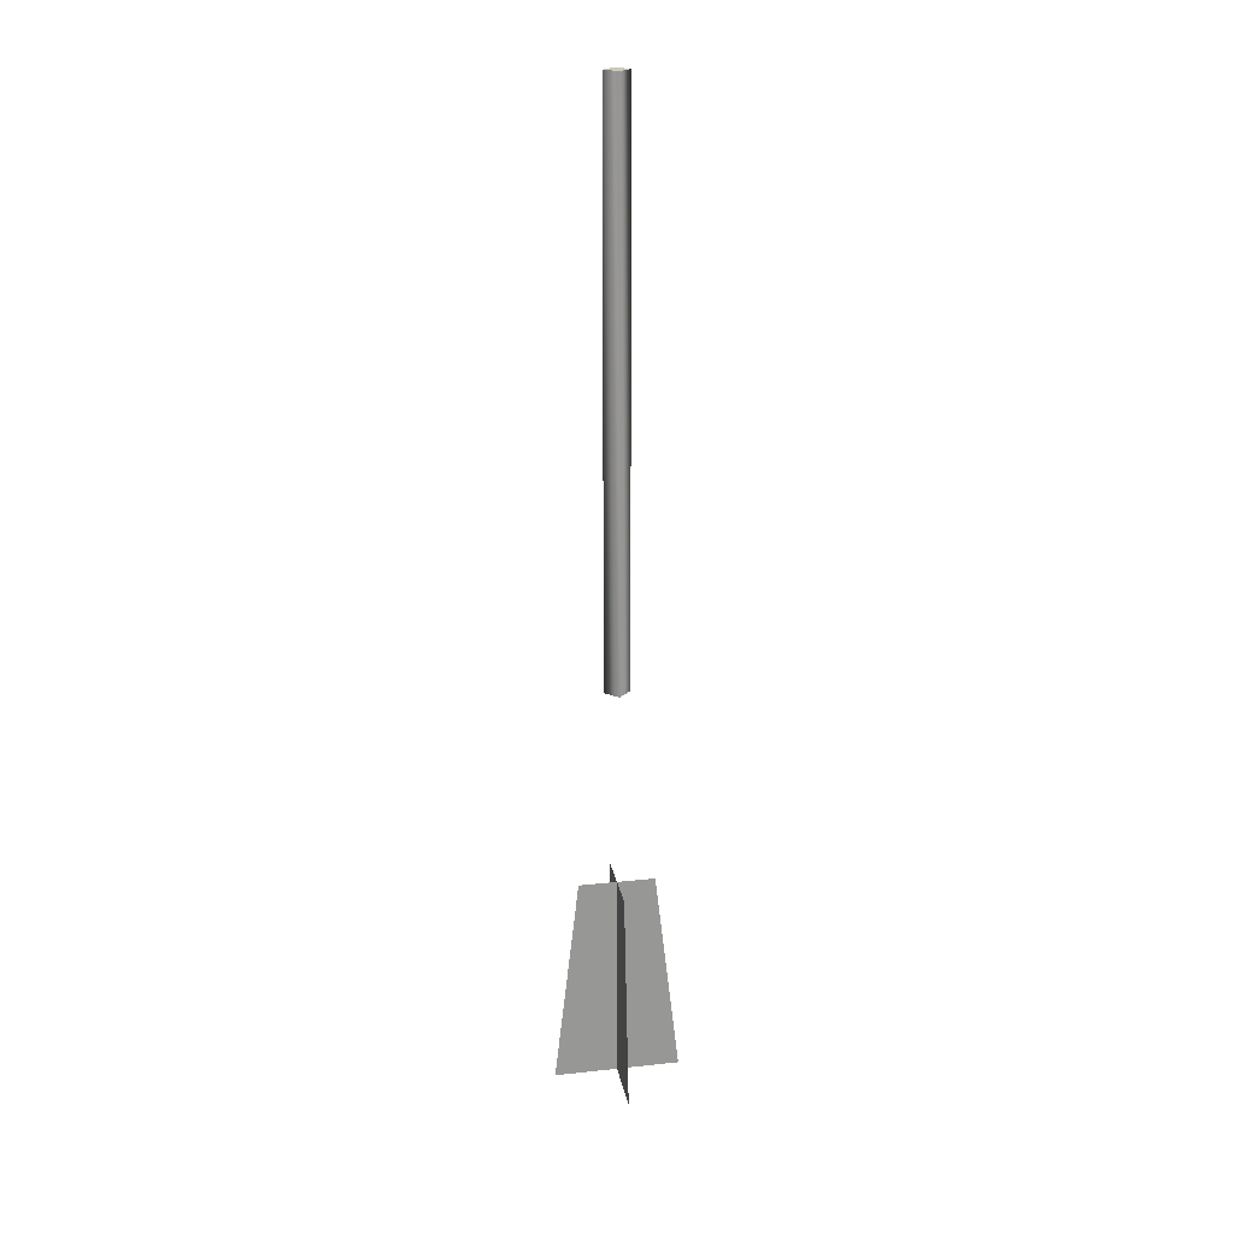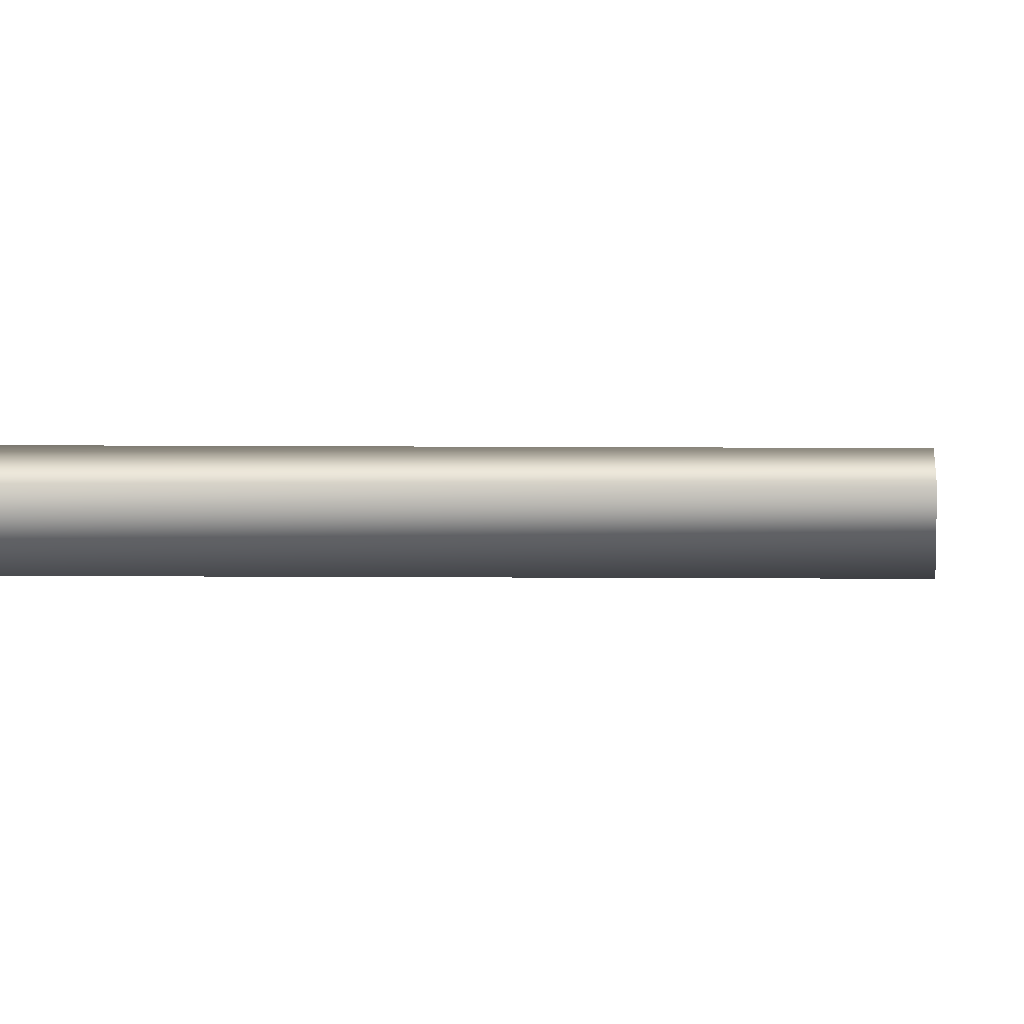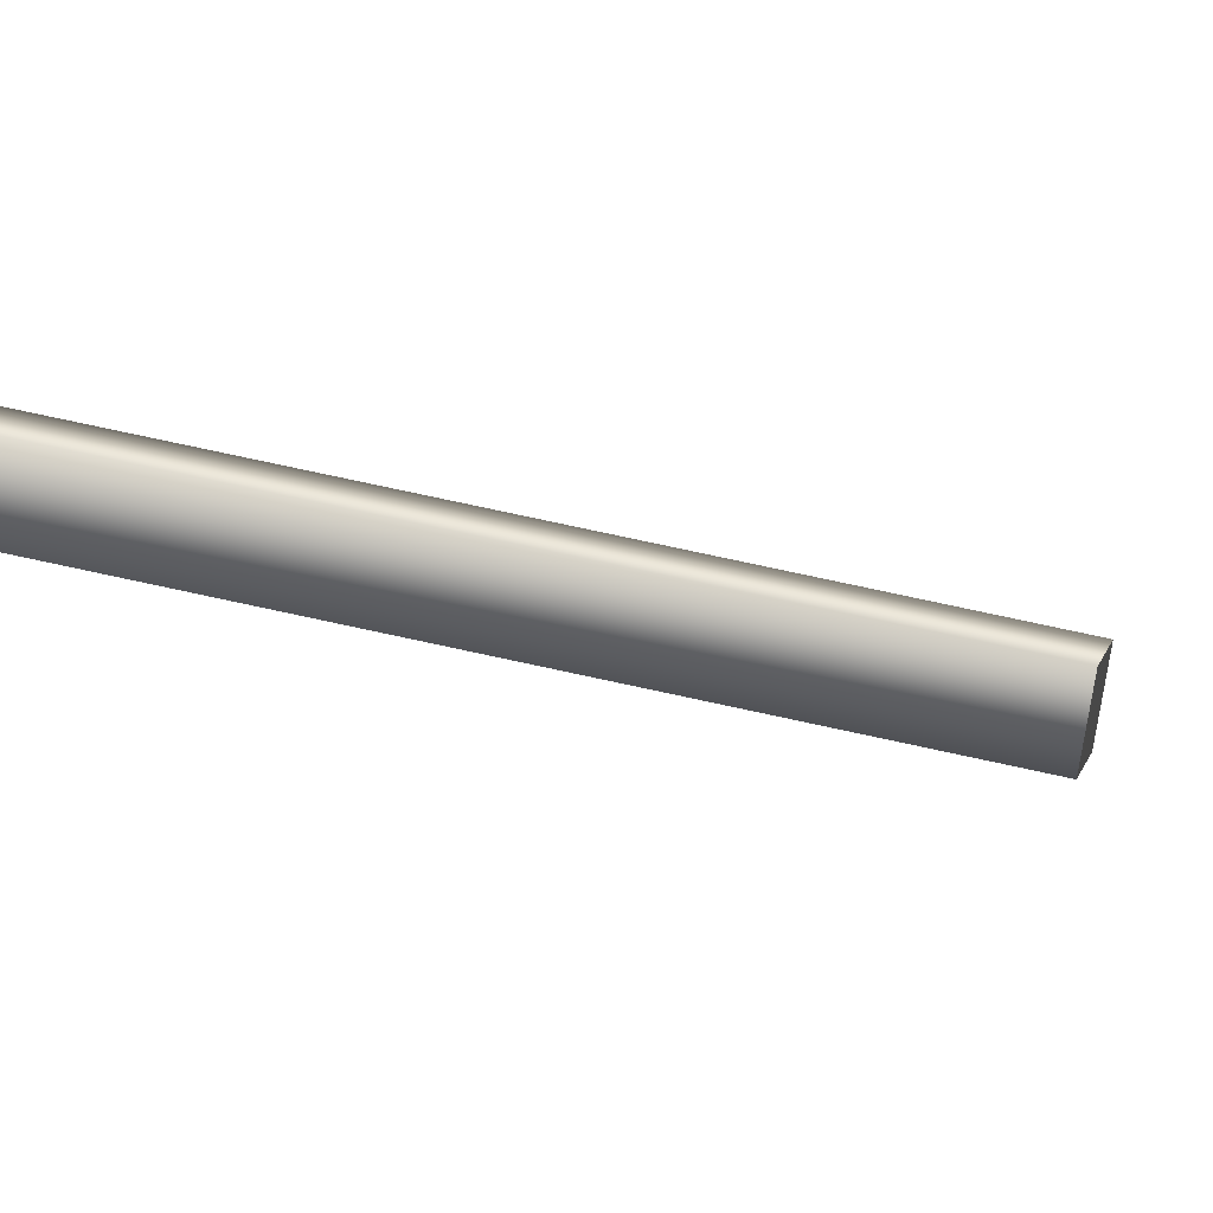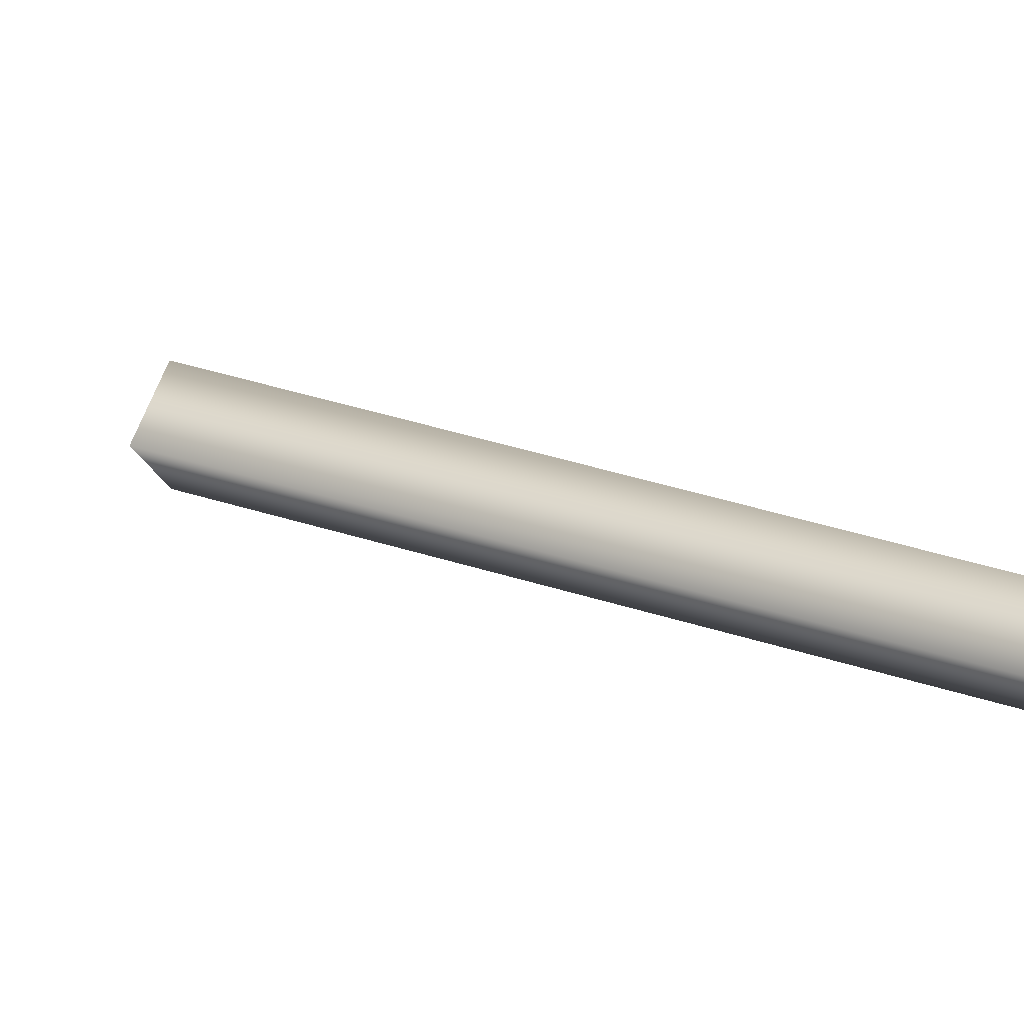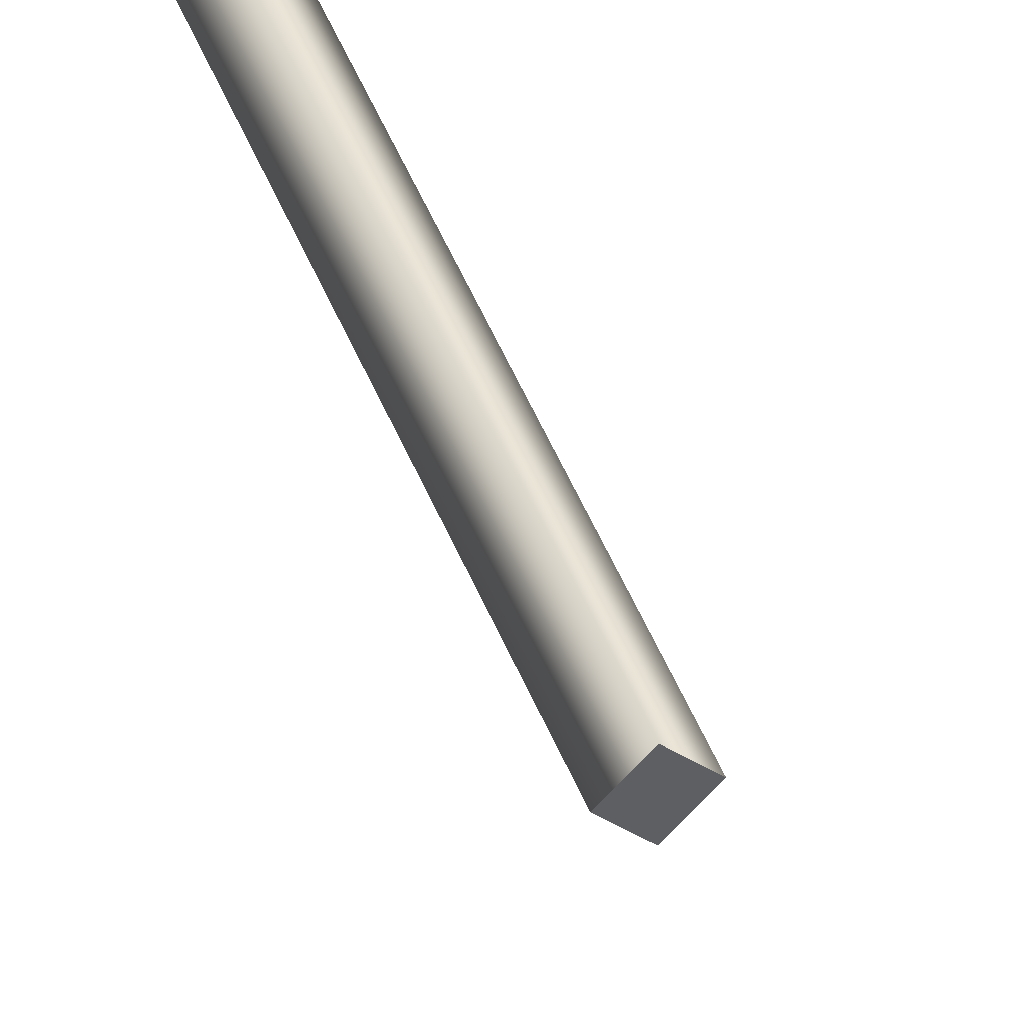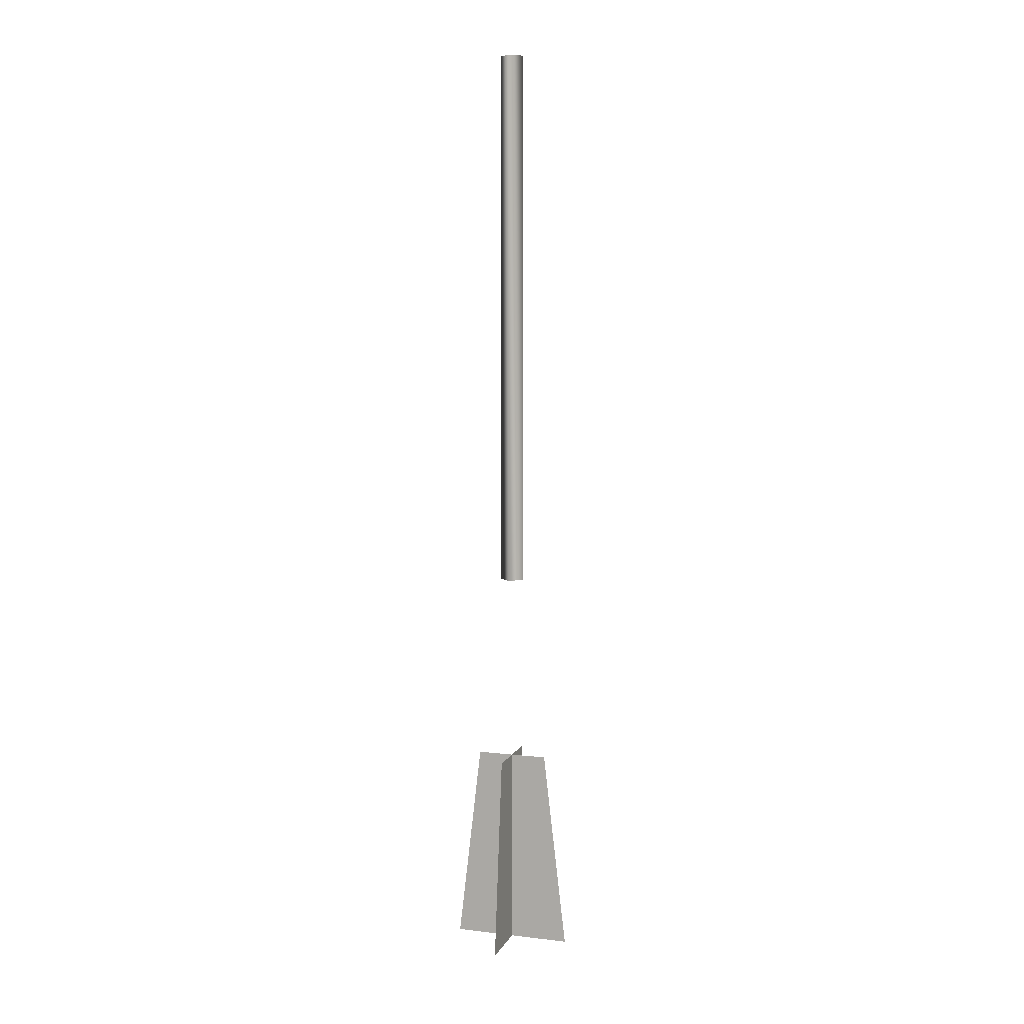
<metadata>
{"format":"obj","ext":"obj","renderer":"f3d","projection":"perspective","resolution":1024,"background":"white","views":[{"elev":22.2,"azim":169.5,"up":"+Y"},{"elev":68.1,"azim":-89.8,"up":"+Z"},{"elev":58.9,"azim":-76.2,"up":"+Z"},{"elev":21.9,"azim":124.4,"up":"+Z"},{"elev":43.8,"azim":-19.7,"up":"+Z"},{"elev":8.4,"azim":-72.4,"up":"+Y"}]}
</metadata>
<code>
v 1 -45 0
v 0 -45 1
v 0 -45 0
v 0 -45 1
v -1 -45 0
v 0 -45 0
v -1 -45 0
v 0 -45 -1
v 0 -45 0
v 0 -45 -1
v 1 -45 0
v 0 -45 0
v 1 0 0
v 0 0 1
v 1 -45 0
v 0 0 1
v 0 -45 1
v 1 -45 0
v 0 0 1
v -1 0 0
v 0 -45 1
v -1 0 0
v -1 -45 0
v 0 -45 1
v -1 0 0
v 0 0 -1
v -1 -45 0
v 0 0 -1
v 0 -45 -1
v -1 -45 0
v 0 0 -1
v 1 0 0
v 0 -45 -1
v 1 0 0
v 1 -45 0
v 0 -45 -1
v 0 0 1
v 1 0 0
v 0 0 0
v -1 0 0
v 0 0 1
v 0 0 0
v 0 0 -1
v -1 0 0
v 0 0 0
v 1 0 0
v 0 0 -1
v 0 0 0
v -3 -61 0
v 4 -78 0
v 3 -61 0
v 4 -78 0
v -3 -61 0
v -5 -78 0
v 0 -61 -3
v 0 -78 5
v 0 -61 3
v 0 -78 5
v 0 -61 -3
v 0 -78 -5
v 3 -61 0
v -4 -78 0
v -3 -61 0
v -4 -78 0
v 3 -61 0
v 5 -78 0
v 0 -61 3
v 0 -78 -5
v 0 -61 -3
v 0 -78 -5
v 0 -61 3
v 0 -78 5
f 1 2 3
f 4 5 6
f 7 8 9
f 10 11 12
f 13 14 15
f 16 17 18
f 19 20 21
f 22 23 24
f 25 26 27
f 28 29 30
f 31 32 33
f 34 35 36
f 37 38 39
f 40 41 42
f 43 44 45
f 46 47 48
f 49 50 51
f 52 53 54
f 55 56 57
f 58 59 60
f 61 62 63
f 64 65 66
f 67 68 69
f 70 71 72

</code>
